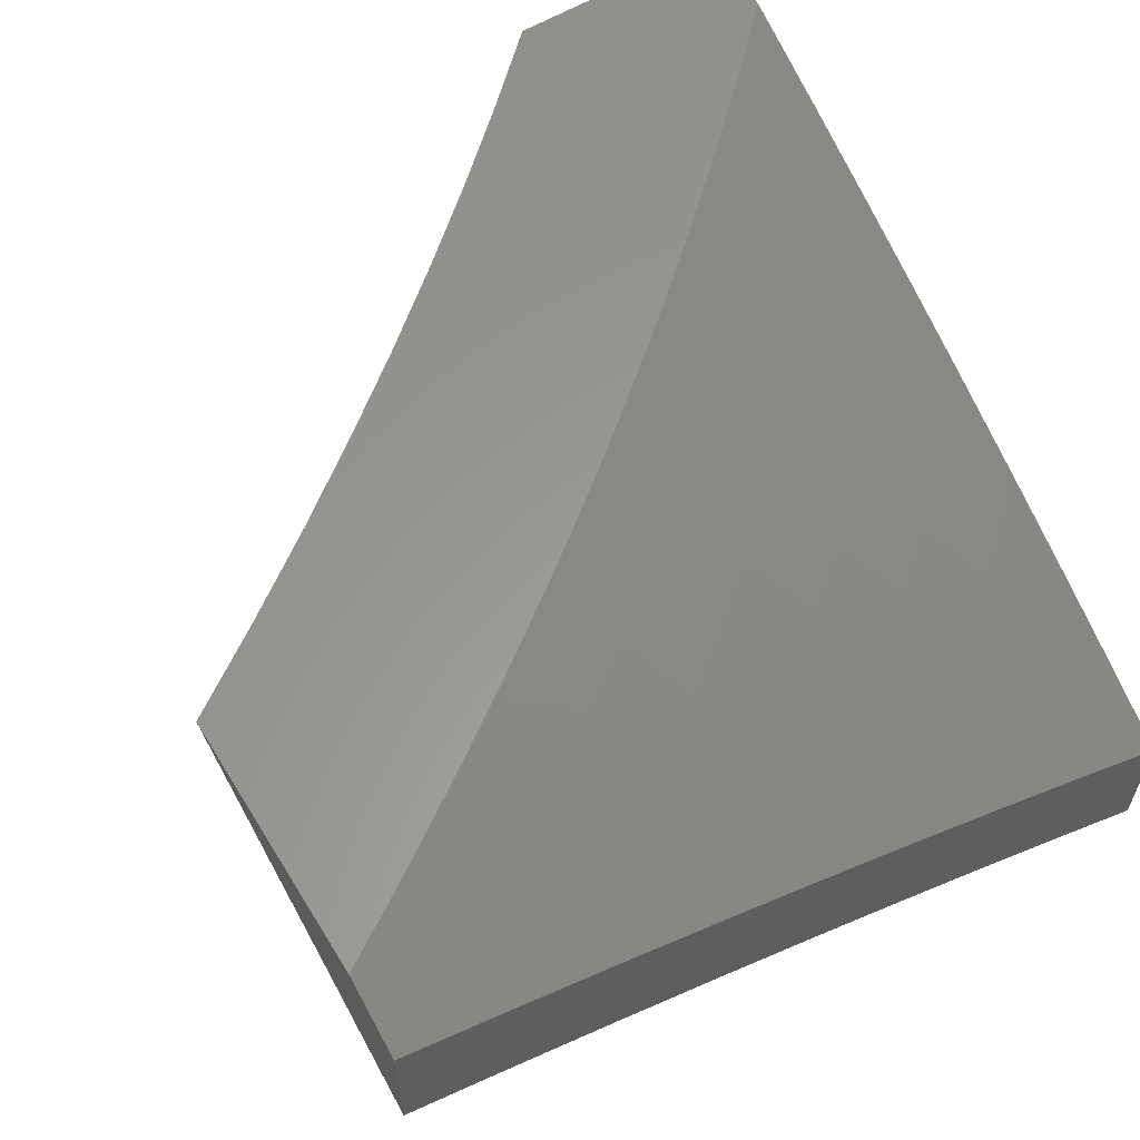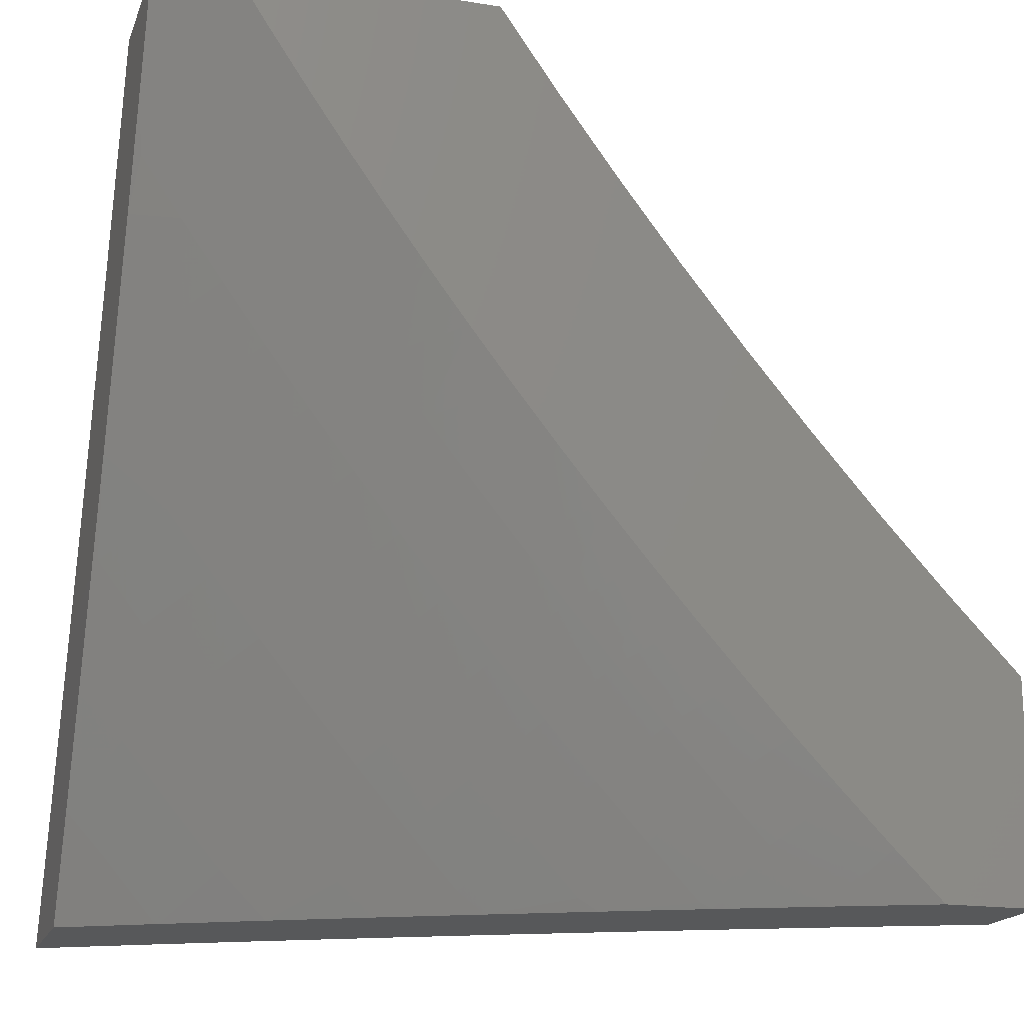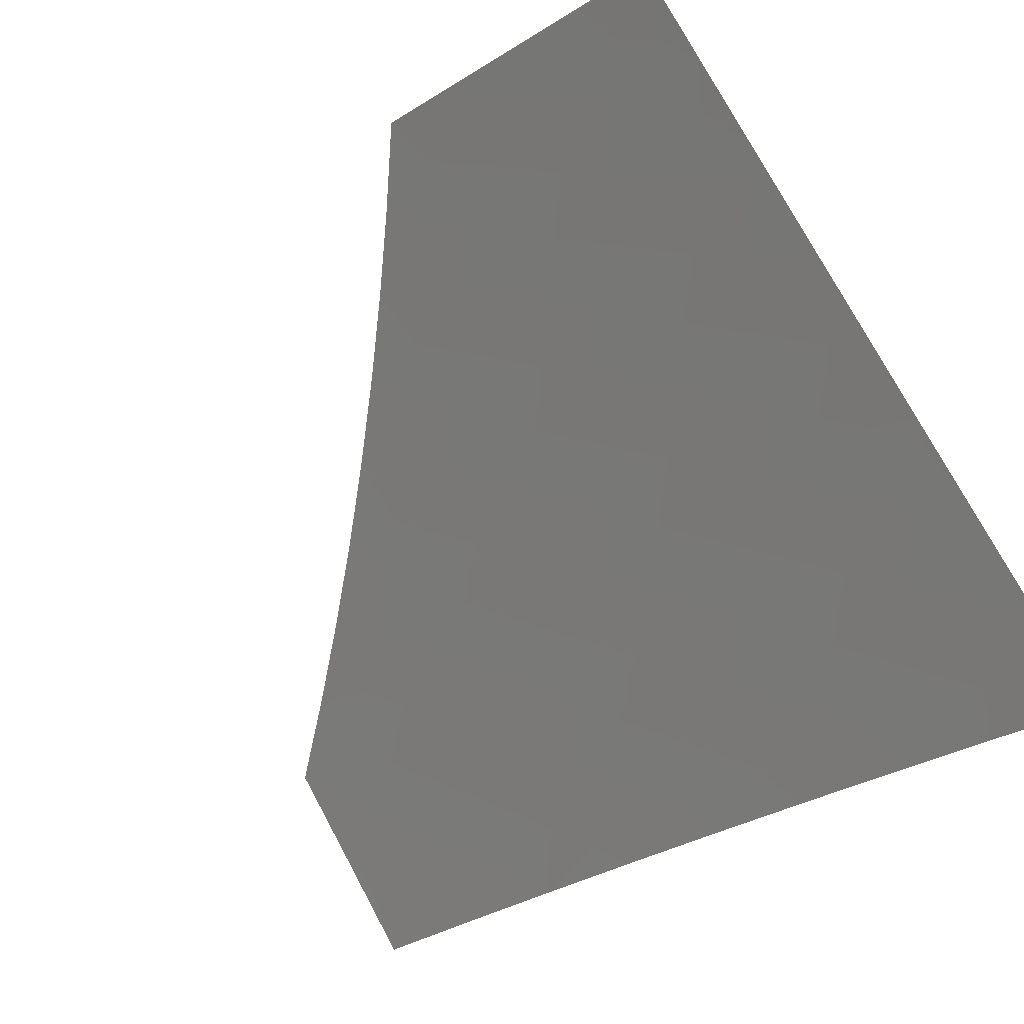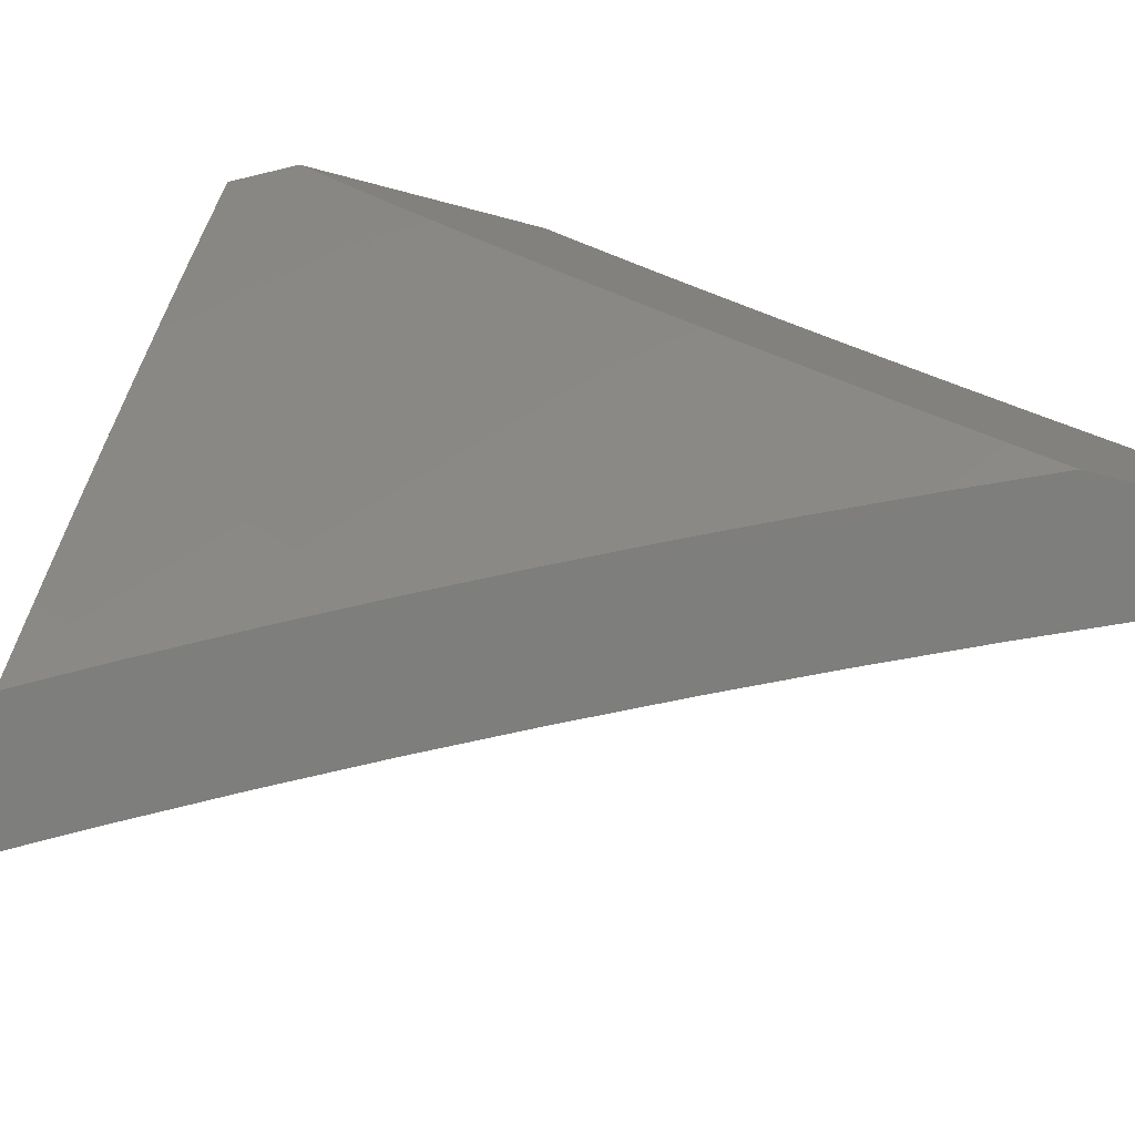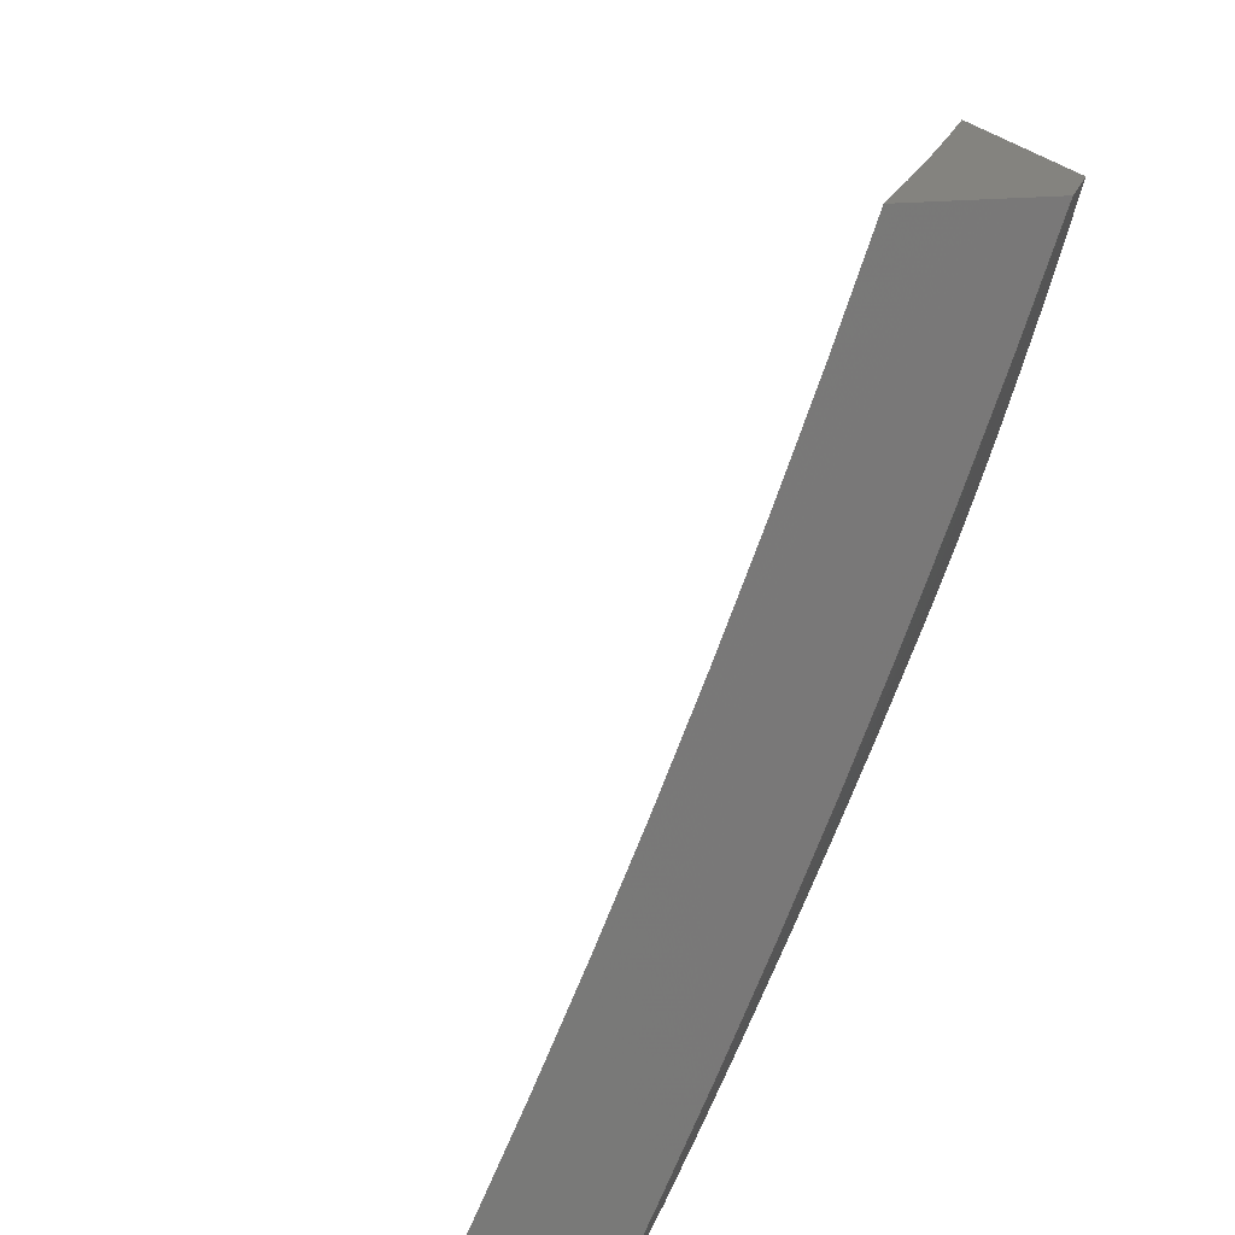
<metadata>
{"format":"stl","ext":"stl","renderer":"f3d","projection":"perspective","resolution":1024,"background":"white","views":[{"elev":59.6,"azim":-121.5,"up":"+Z"},{"elev":-18.3,"azim":-17.1,"up":"+Y"},{"elev":-77.8,"azim":-148.9,"up":"+Z"},{"elev":-77.9,"azim":-14.5,"up":"+Y"},{"elev":18.3,"azim":-103.0,"up":"+Y"}]}
</metadata>
<code>
# stl→obj: 261 verts, 518 faces
v -4.108 -4 10
v -4.165 -3.943 10
v -4.222 -4 9.95
v -4.228 -3.998 9.948
v -4.335 -4 9.898
v -4.287 -3.937 9.948
v -4.348 -3.993 9.894
v -4.408 -3.931 9.894
v -4.447 -4 9.844
v -4.469 -3.986 9.84
v -4.559 -4 9.79
v -4.528 -3.921 9.84
v -4.591 -3.975 9.786
v -4.649 -3.909 9.786
v -4.67 -4 9.734
v -4.712 -3.962 9.73
v -4.781 -4 9.677
v -4.771 -3.894 9.73
v -4.834 -3.946 9.674
v -4.892 -3.876 9.674
v -4.956 -3.927 9.616
v -5 -3.878 9.614
v -5 -4 9.559
v -4.221 -3.885 10
v -4.277 -3.827 10
v -4.346 -3.875 9.948
v -4.466 -3.867 9.894
v -4.586 -3.856 9.84
v -4.707 -3.842 9.786
v -4.828 -3.826 9.73
v -4.95 -3.806 9.674
v -5 -3.754 9.669
v -4.885 -3.757 9.73
v -4.94 -3.687 9.73
v -4.82 -3.707 9.786
v -4.875 -3.637 9.786
v -4.755 -3.656 9.84
v -4.809 -3.588 9.84
v -4.689 -3.606 9.894
v -4.742 -3.539 9.894
v -4.623 -3.555 9.948
v -4.676 -3.489 9.948
v -4.592 -3.46 10
v -4.642 -3.396 10
v -4.332 -3.768 10
v -4.403 -3.813 9.948
v -4.523 -3.803 9.894
v -4.644 -3.79 9.84
v -4.764 -3.775 9.786
v -4.386 -3.708 10
v -4.46 -3.75 9.948
v -4.579 -3.738 9.894
v -4.7 -3.724 9.84
v -4.439 -3.647 10
v -4.515 -3.686 9.948
v -4.635 -3.672 9.894
v -4.491 -3.585 10
v -4.57 -3.621 9.948
v -4.542 -3.523 10
v -4.727 -3.422 9.948
v -4.69 -3.332 10
v -4.777 -3.355 9.948
v -4.738 -3.267 10
v -4.827 -3.286 9.948
v -4.785 -3.201 10
v -4.875 -3.218 9.948
v -4.83 -3.135 10
v -4.922 -3.148 9.948
v -4.875 -3.068 10
v -4.968 -3.078 9.948
v -4.919 -3 10
v -5 -3 9.957
v -5 -3.127 9.914
v -4.992 -3.193 9.894
v -5 -3.254 9.868
v -4.944 -3.263 9.894
v -4.964 -3.38 9.84
v -4.895 -3.333 9.894
v -4.845 -3.402 9.894
v -5 -3.38 9.821
v -5 -3.506 9.772
v -4.913 -3.45 9.84
v -4.981 -3.497 9.786
v -4.861 -3.519 9.84
v -4.928 -3.568 9.786
v -5 -3.63 9.721
v -4.995 -3.616 9.73
v -4.897 -3.997 9.616
v -4.891 -4 9.618
v -4.794 -3.471 9.894
v -4.128 -4 9.832
v -4.098 -3.973 9.857
v -4 -4 9.888
v -4.056 -3.933 9.894
v -4.014 -3.892 9.929
v -4.118 -3.871 9.894
v -4.075 -3.831 9.929
v -4.179 -3.808 9.894
v -4.136 -3.769 9.929
v -4.195 -3.706 9.929
v -4.151 -3.667 9.965
v -4.253 -3.642 9.929
v -4.208 -3.604 9.965
v -4.31 -3.578 9.929
v -4.265 -3.54 9.965
v -4.32 -3.476 9.965
v -4.243 -3.476 10
v -4.32 -3.384 10
v -4.374 -3.41 9.965
v -4.428 -3.344 9.965
v -4.42 -3.446 9.929
v -4.474 -3.379 9.929
v -4.466 -3.482 9.894
v -4.521 -3.414 9.894
v -4.512 -3.518 9.857
v -4.567 -3.449 9.857
v -4.558 -3.553 9.821
v -4.614 -3.484 9.821
v -4.604 -3.589 9.784
v -4.66 -3.519 9.784
v -4.649 -3.624 9.746
v -4.706 -3.554 9.746
v -4.694 -3.66 9.708
v -4.752 -3.588 9.708
v -4.74 -3.695 9.67
v -4.797 -3.623 9.67
v -4.785 -3.73 9.631
v -4.843 -3.657 9.631
v -4.829 -3.765 9.592
v -4.888 -3.692 9.592
v -4.874 -3.8 9.553
v -4.933 -3.726 9.553
v -4.919 -3.834 9.513
v -4.979 -3.76 9.513
v -4.963 -3.869 9.473
v -5 -3.754 9.503
v -5 -3.878 9.448
v -4.945 -3.979 9.432
v -5 -4 9.391
v -4.878 -4 9.459
v -4.901 -3.943 9.473
v -4.858 -3.908 9.513
v -4.255 -4 9.774
v -4.244 -3.99 9.784
v -4.202 -3.95 9.821
v -4.16 -3.911 9.857
v -4.264 -3.886 9.821
v -4.221 -3.847 9.857
v -4.282 -3.783 9.857
v -4.238 -3.745 9.894
v -4.341 -3.718 9.857
v -4.297 -3.68 9.894
v -4.399 -3.652 9.857
v -4.355 -3.615 9.894
v -4.411 -3.549 9.894
v -4.366 -3.512 9.929
v -4.381 -4 9.714
v -4.349 -3.964 9.746
v -4.307 -3.925 9.784
v -4.507 -4 9.653
v -4.455 -3.936 9.708
v -4.412 -3.898 9.746
v -4.368 -3.86 9.784
v -4.325 -3.821 9.821
v -4.631 -4 9.59
v -4.603 -3.942 9.631
v -4.56 -3.905 9.67
v -4.497 -3.974 9.67
v -4.646 -3.979 9.592
v -4.755 -4 9.526
v -4.752 -3.945 9.553
v -4.795 -3.981 9.513
v -4.814 -3.873 9.553
v -4.992 -3.651 9.553
v -5 -3.631 9.557
v -4.946 -3.618 9.592
v -5 -3.506 9.609
v -4.956 -3.51 9.631
v -5 -3.38 9.658
v -4.963 -3.403 9.67
v -4.968 -3.296 9.708
v -4.916 -3.371 9.708
v -4.92 -3.265 9.746
v -4.868 -3.338 9.746
v -4.872 -3.233 9.784
v -4.821 -3.305 9.784
v -4.824 -3.201 9.821
v -4.773 -3.273 9.821
v -4.775 -3.169 9.857
v -4.725 -3.24 9.857
v -4.727 -3.136 9.894
v -4.677 -3.207 9.894
v -4.678 -3.104 9.929
v -4.629 -3.174 9.929
v -4.629 -3.072 9.965
v -4.581 -3.141 9.965
v -4.539 -3.098 10
v -4.531 -3.209 9.965
v -4.468 -3.195 10
v -4.48 -3.277 9.965
v -4.395 -3.29 10
v -5 -3.254 9.707
v -4.971 -3.191 9.746
v -5 -3.127 9.753
v -4.922 -3.159 9.784
v -4.971 -3.086 9.784
v -4.922 -3.055 9.821
v -5 -3 9.797
v -4.903 -3 9.849
v -4.872 -3.024 9.857
v -4.805 -3 9.901
v -4.824 -3.097 9.857
v -4.775 -3.065 9.894
v -4.726 -3.034 9.929
v -4.706 -3 9.951
v -4.677 -3.002 9.965
v -4.607 -3 10
v -4.164 -3.566 10
v -4.083 -3.654 10
v -4.092 -3.73 9.965
v -4 -3.741 10
v -4.033 -3.791 9.965
v -4 -3.871 9.945
v -4.516 -3.868 9.708
v -4.621 -3.836 9.67
v -4.665 -3.872 9.631
v -4.681 -3.766 9.67
v -4.725 -3.802 9.631
v -4.473 -3.831 9.746
v -4.577 -3.799 9.708
v -4.636 -3.73 9.708
v -4.429 -3.793 9.784
v -4.533 -3.763 9.746
v -4.591 -3.694 9.746
v -4.385 -3.756 9.821
v -4.488 -3.726 9.784
v -4.547 -3.658 9.784
v -4.708 -3.909 9.592
v -4.77 -3.837 9.592
v -4.444 -3.689 9.821
v -4.456 -3.585 9.857
v -4.501 -3.622 9.821
v -4.9 -3.584 9.631
v -4.854 -3.55 9.67
v -4.807 -3.517 9.708
v -4.761 -3.483 9.746
v -4.714 -3.449 9.784
v -4.668 -3.414 9.821
v -4.621 -3.38 9.857
v -4.574 -3.346 9.894
v -4.527 -3.311 9.929
v -4.909 -3.477 9.67
v -4.862 -3.444 9.708
v -4.815 -3.411 9.746
v -4.768 -3.377 9.784
v -4.721 -3.344 9.821
v -4.674 -3.31 9.857
v -4.626 -3.277 9.894
v -4.578 -3.243 9.929
v -4.873 -3.128 9.821
v -4 -4 10
f 1 2 3
f 3 2 4
f 3 4 5
f 5 4 6
f 5 6 7
f 7 6 8
f 7 8 9
f 9 8 10
f 9 10 11
f 11 10 12
f 11 12 13
f 13 12 14
f 13 14 15
f 15 14 16
f 15 16 17
f 17 16 18
f 17 18 19
f 19 18 20
f 19 20 21
f 21 20 22
f 21 22 23
f 2 24 4
f 4 24 6
f 24 25 6
f 6 25 26
f 6 26 8
f 8 26 27
f 8 27 12
f 12 27 28
f 12 28 14
f 14 28 29
f 14 29 18
f 18 29 30
f 18 30 20
f 20 30 31
f 20 31 22
f 22 31 32
f 32 31 33
f 32 33 34
f 34 33 35
f 34 35 36
f 36 35 37
f 36 37 38
f 38 37 39
f 38 39 40
f 40 39 41
f 40 41 42
f 42 41 43
f 42 43 44
f 25 45 26
f 26 45 46
f 26 46 27
f 27 46 47
f 27 47 28
f 28 47 48
f 28 48 29
f 29 48 49
f 29 49 30
f 30 49 33
f 30 33 31
f 45 50 46
f 46 50 51
f 46 51 47
f 47 51 52
f 47 52 48
f 48 52 53
f 48 53 49
f 49 53 35
f 49 35 33
f 50 54 51
f 51 54 55
f 51 55 52
f 52 55 56
f 52 56 53
f 53 56 37
f 53 37 35
f 54 57 55
f 55 57 58
f 55 58 56
f 56 58 39
f 56 39 37
f 57 59 58
f 58 59 41
f 58 41 39
f 59 43 41
f 42 44 60
f 60 44 61
f 60 61 62
f 62 61 63
f 62 63 64
f 64 63 65
f 64 65 66
f 66 65 67
f 66 67 68
f 68 67 69
f 68 69 70
f 70 69 71
f 70 71 72
f 72 73 70
f 70 73 68
f 68 73 74
f 74 73 75
f 74 75 76
f 76 75 77
f 76 77 78
f 78 77 79
f 78 79 62
f 62 79 60
f 75 80 77
f 77 80 81
f 77 81 82
f 82 81 83
f 82 83 84
f 84 83 85
f 84 85 38
f 38 85 36
f 86 87 81
f 81 87 85
f 81 85 83
f 87 86 34
f 34 86 32
f 21 23 88
f 88 23 89
f 88 89 19
f 19 89 17
f 15 11 13
f 9 5 7
f 12 10 8
f 18 16 14
f 21 88 19
f 84 38 40
f 40 42 90
f 90 42 60
f 90 60 79
f 87 34 36
f 87 36 85
f 82 84 90
f 90 84 40
f 82 90 79
f 77 82 79
f 76 78 64
f 64 78 62
f 74 76 66
f 66 76 64
f 68 74 66
f 91 92 93
f 93 92 94
f 93 94 95
f 95 94 96
f 95 96 97
f 97 96 98
f 97 98 99
f 99 98 100
f 99 100 101
f 101 100 102
f 101 102 103
f 103 102 104
f 103 104 105
f 105 104 106
f 105 106 107
f 107 106 108
f 108 106 109
f 108 109 110
f 110 109 111
f 110 111 112
f 112 111 113
f 112 113 114
f 114 113 115
f 114 115 116
f 116 115 117
f 116 117 118
f 118 117 119
f 118 119 120
f 120 119 121
f 120 121 122
f 122 121 123
f 122 123 124
f 124 123 125
f 124 125 126
f 126 125 127
f 126 127 128
f 128 127 129
f 128 129 130
f 130 129 131
f 130 131 132
f 132 131 133
f 132 133 134
f 134 133 135
f 134 135 136
f 136 135 137
f 137 135 138
f 137 138 139
f 139 138 140
f 140 138 141
f 140 141 142
f 142 141 133
f 142 133 131
f 143 144 91
f 91 144 145
f 91 145 146
f 146 145 147
f 146 147 148
f 148 147 149
f 148 149 150
f 150 149 151
f 150 151 152
f 152 151 153
f 152 153 154
f 154 153 155
f 154 155 156
f 156 155 111
f 156 111 109
f 157 158 143
f 143 158 159
f 143 159 144
f 144 159 145
f 160 161 157
f 157 161 162
f 157 162 158
f 158 162 163
f 158 163 159
f 159 163 164
f 159 164 147
f 147 164 149
f 165 166 160
f 160 166 167
f 160 167 168
f 168 167 161
f 168 161 160
f 166 165 169
f 169 165 170
f 169 170 171
f 171 170 172
f 171 172 173
f 173 172 142
f 173 142 131
f 170 140 172
f 172 140 142
f 134 136 174
f 174 136 175
f 174 175 176
f 176 175 177
f 176 177 178
f 178 177 179
f 178 179 180
f 180 179 181
f 180 181 182
f 182 181 183
f 182 183 184
f 184 183 185
f 184 185 186
f 186 185 187
f 186 187 188
f 188 187 189
f 188 189 190
f 190 189 191
f 190 191 192
f 192 191 193
f 192 193 194
f 194 193 195
f 194 195 196
f 196 195 197
f 196 197 198
f 198 197 199
f 198 199 200
f 200 199 201
f 200 201 110
f 110 201 108
f 179 202 181
f 181 202 183
f 183 202 203
f 203 202 204
f 203 204 205
f 205 204 206
f 205 206 207
f 207 206 208
f 207 208 209
f 204 208 206
f 207 209 210
f 210 209 211
f 210 211 212
f 212 211 213
f 212 213 189
f 189 213 191
f 213 211 214
f 214 211 215
f 214 215 216
f 216 215 217
f 216 217 195
f 195 217 197
f 107 218 105
f 105 218 103
f 103 218 101
f 101 218 219
f 101 219 220
f 220 219 221
f 220 221 222
f 222 221 223
f 222 223 97
f 97 223 95
f 223 93 95
f 91 146 92
f 92 146 94
f 147 145 159
f 94 146 96
f 96 146 148
f 96 148 98
f 98 148 150
f 98 150 100
f 100 150 152
f 100 152 102
f 102 152 154
f 102 154 104
f 104 154 156
f 104 156 106
f 106 156 109
f 220 222 99
f 99 222 97
f 101 220 99
f 162 161 224
f 224 161 167
f 224 167 225
f 225 167 226
f 225 226 227
f 227 226 228
f 227 228 125
f 125 228 127
f 163 162 229
f 229 162 224
f 229 224 230
f 230 224 225
f 230 225 231
f 231 225 227
f 231 227 123
f 123 227 125
f 164 163 232
f 232 163 229
f 232 229 233
f 233 229 230
f 233 230 234
f 234 230 231
f 234 231 121
f 121 231 123
f 149 164 235
f 235 164 232
f 235 232 236
f 236 232 233
f 236 233 237
f 237 233 234
f 237 234 119
f 119 234 121
f 226 167 166
f 166 169 238
f 238 169 171
f 238 171 239
f 239 171 173
f 239 173 129
f 129 173 131
f 149 235 151
f 151 235 240
f 151 240 153
f 153 240 241
f 153 241 155
f 155 241 113
f 155 113 111
f 240 235 236
f 228 226 238
f 238 226 166
f 228 238 239
f 240 236 242
f 242 236 237
f 242 237 117
f 117 237 119
f 133 141 135
f 135 141 138
f 127 228 239
f 127 239 129
f 240 242 241
f 241 242 115
f 241 115 113
f 115 242 117
f 134 174 132
f 132 174 176
f 132 176 130
f 130 176 243
f 130 243 128
f 128 243 244
f 128 244 126
f 126 244 245
f 126 245 124
f 124 245 246
f 124 246 122
f 122 246 247
f 122 247 120
f 120 247 248
f 120 248 118
f 118 248 249
f 118 249 116
f 116 249 250
f 116 250 114
f 114 250 251
f 114 251 112
f 112 251 200
f 112 200 110
f 176 178 243
f 243 178 252
f 243 252 244
f 244 252 253
f 244 253 245
f 245 253 254
f 245 254 246
f 246 254 255
f 246 255 247
f 247 255 256
f 247 256 248
f 248 256 257
f 248 257 249
f 249 257 258
f 249 258 250
f 250 258 259
f 250 259 251
f 251 259 198
f 251 198 200
f 178 180 252
f 252 180 182
f 252 182 253
f 253 182 184
f 253 184 254
f 254 184 186
f 254 186 255
f 255 186 188
f 255 188 256
f 256 188 190
f 256 190 257
f 257 190 192
f 257 192 258
f 258 192 194
f 258 194 259
f 259 194 196
f 259 196 198
f 203 205 183
f 183 205 185
f 212 189 187
f 187 185 260
f 260 185 205
f 260 205 207
f 216 195 193
f 213 214 191
f 191 214 193
f 214 216 193
f 210 212 260
f 260 212 187
f 210 260 207
f 71 211 72
f 72 211 209
f 72 209 208
f 217 215 71
f 71 215 211
f 71 69 217
f 217 69 67
f 217 67 65
f 217 65 197
f 197 65 63
f 197 63 61
f 197 61 199
f 199 61 44
f 199 44 201
f 201 44 43
f 201 43 59
f 201 59 108
f 108 59 57
f 108 57 107
f 107 57 54
f 107 54 50
f 107 50 218
f 218 50 45
f 218 45 25
f 218 25 219
f 219 25 24
f 219 24 221
f 221 24 2
f 221 2 1
f 1 261 221
f 261 1 93
f 93 1 3
f 93 3 91
f 91 3 5
f 91 5 143
f 143 5 9
f 143 9 157
f 157 9 11
f 157 11 160
f 160 11 15
f 160 15 165
f 165 15 17
f 165 17 170
f 170 17 89
f 170 89 23
f 139 140 23
f 23 140 170
f 22 136 23
f 23 136 137
f 23 137 139
f 136 22 175
f 175 22 32
f 175 32 177
f 177 32 86
f 177 86 179
f 179 86 81
f 179 81 202
f 202 81 80
f 202 80 204
f 204 80 75
f 204 75 208
f 208 75 73
f 208 73 72
f 93 223 261
f 261 223 221

</code>
